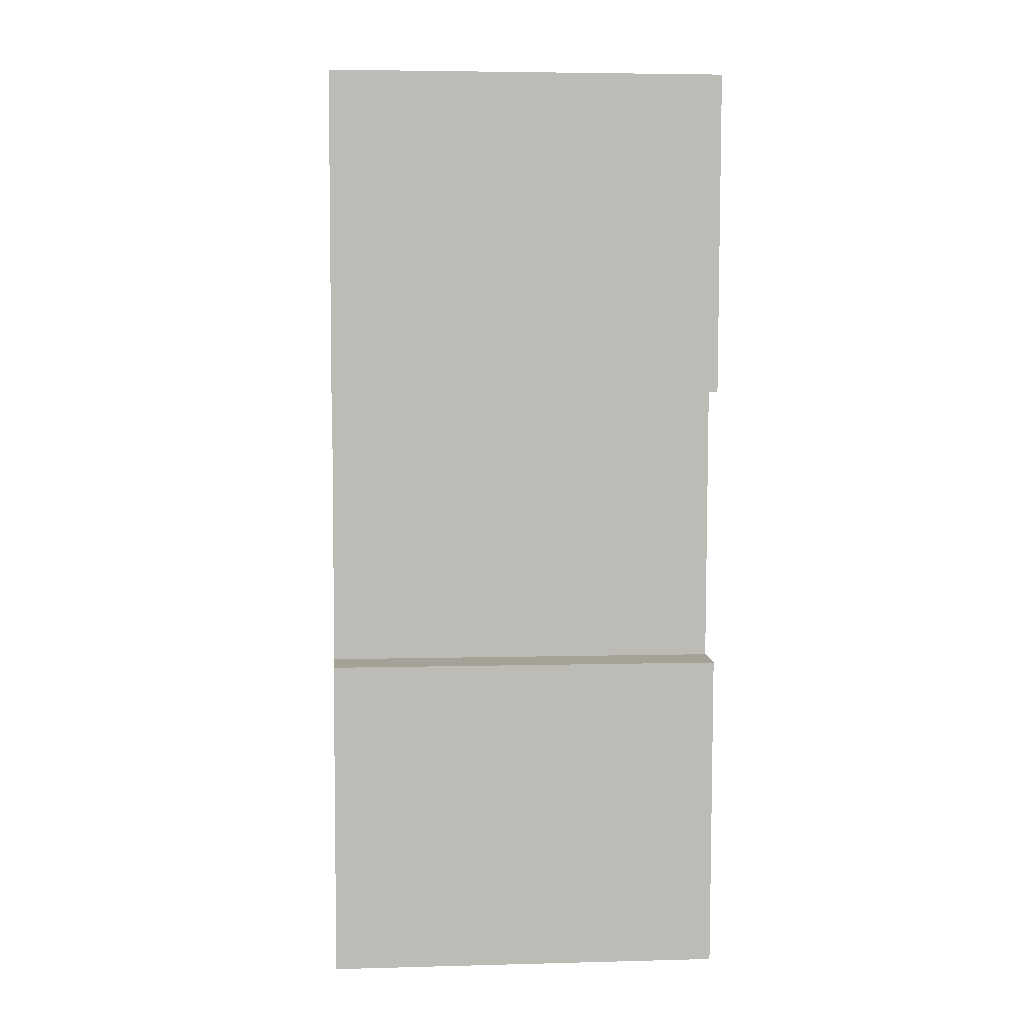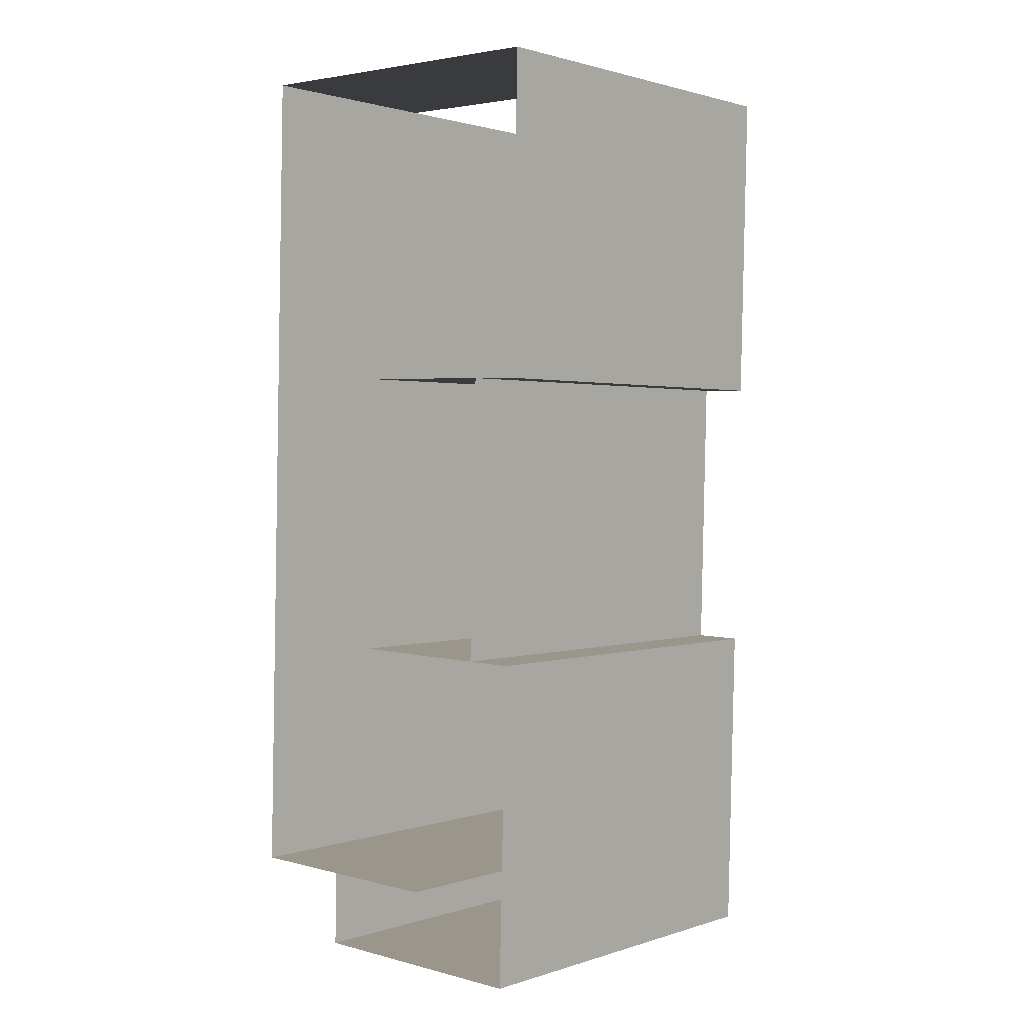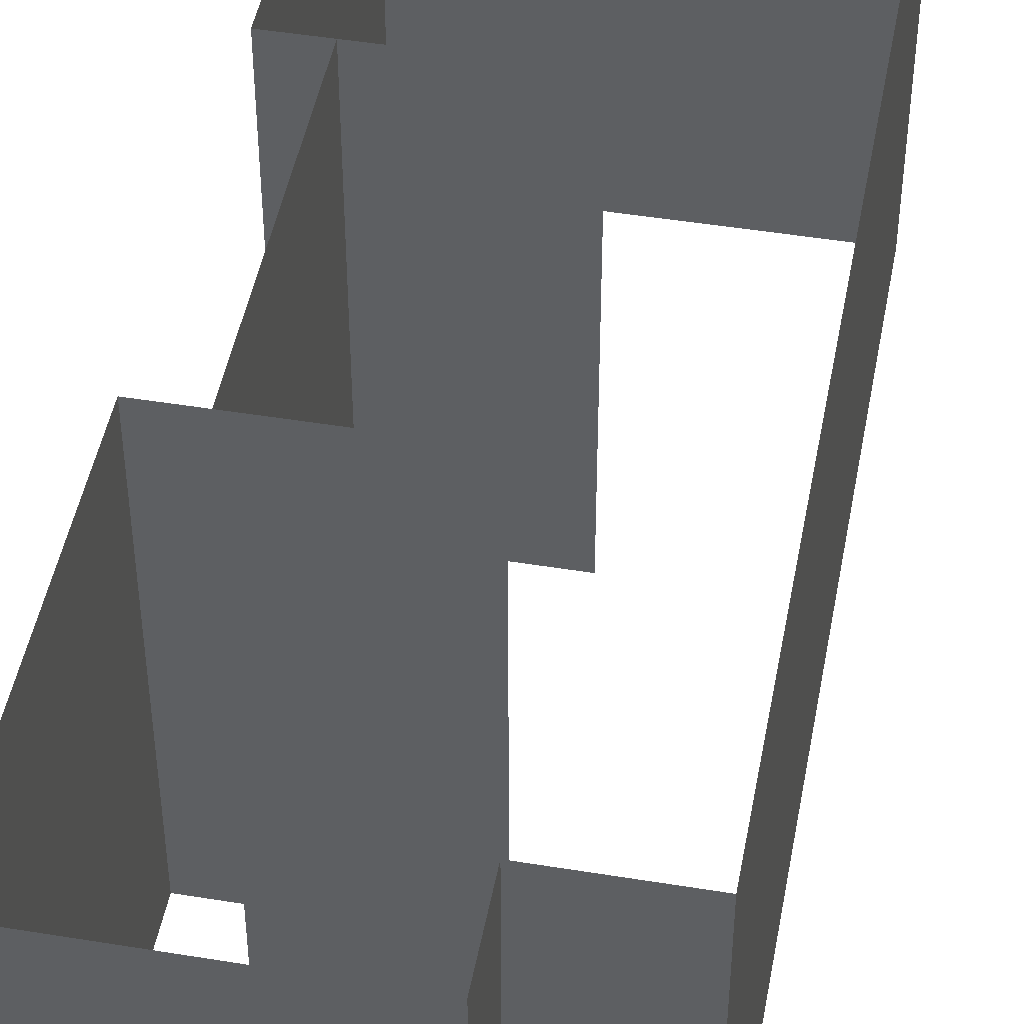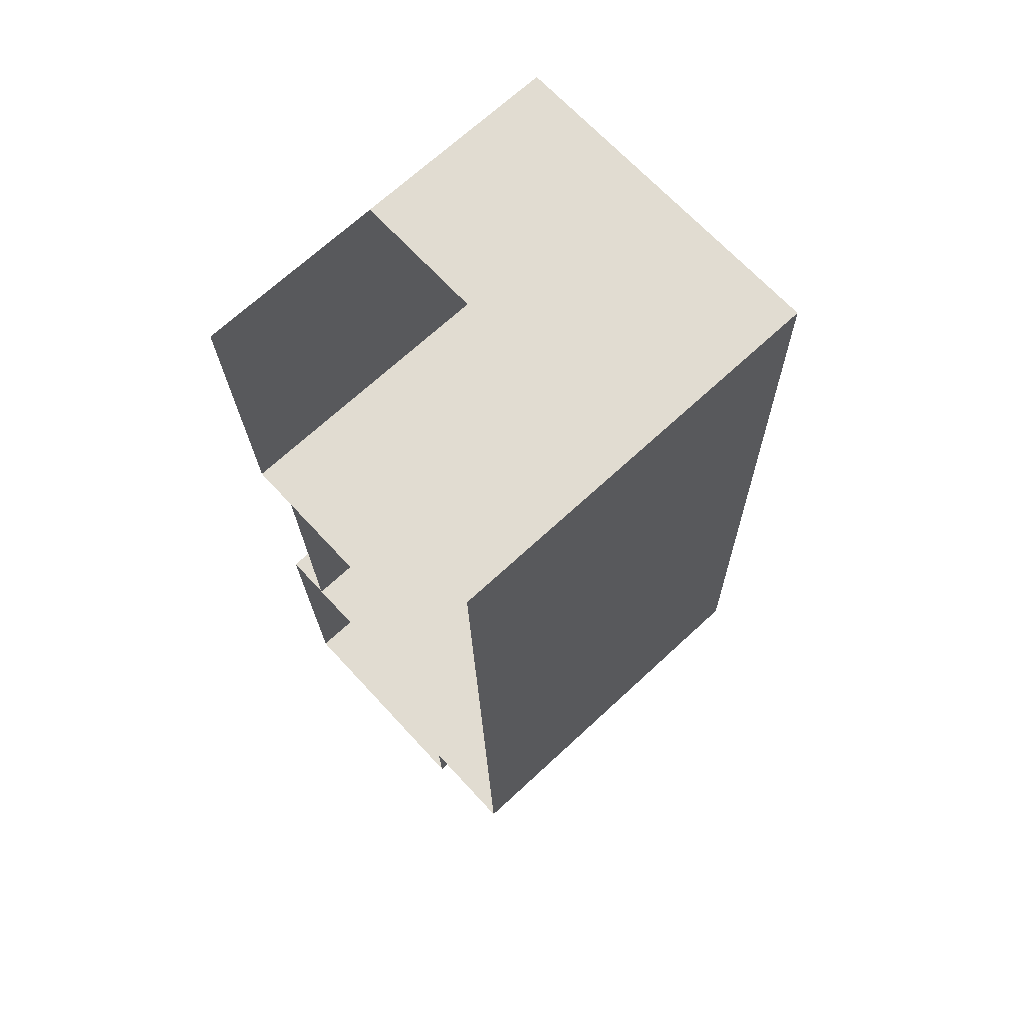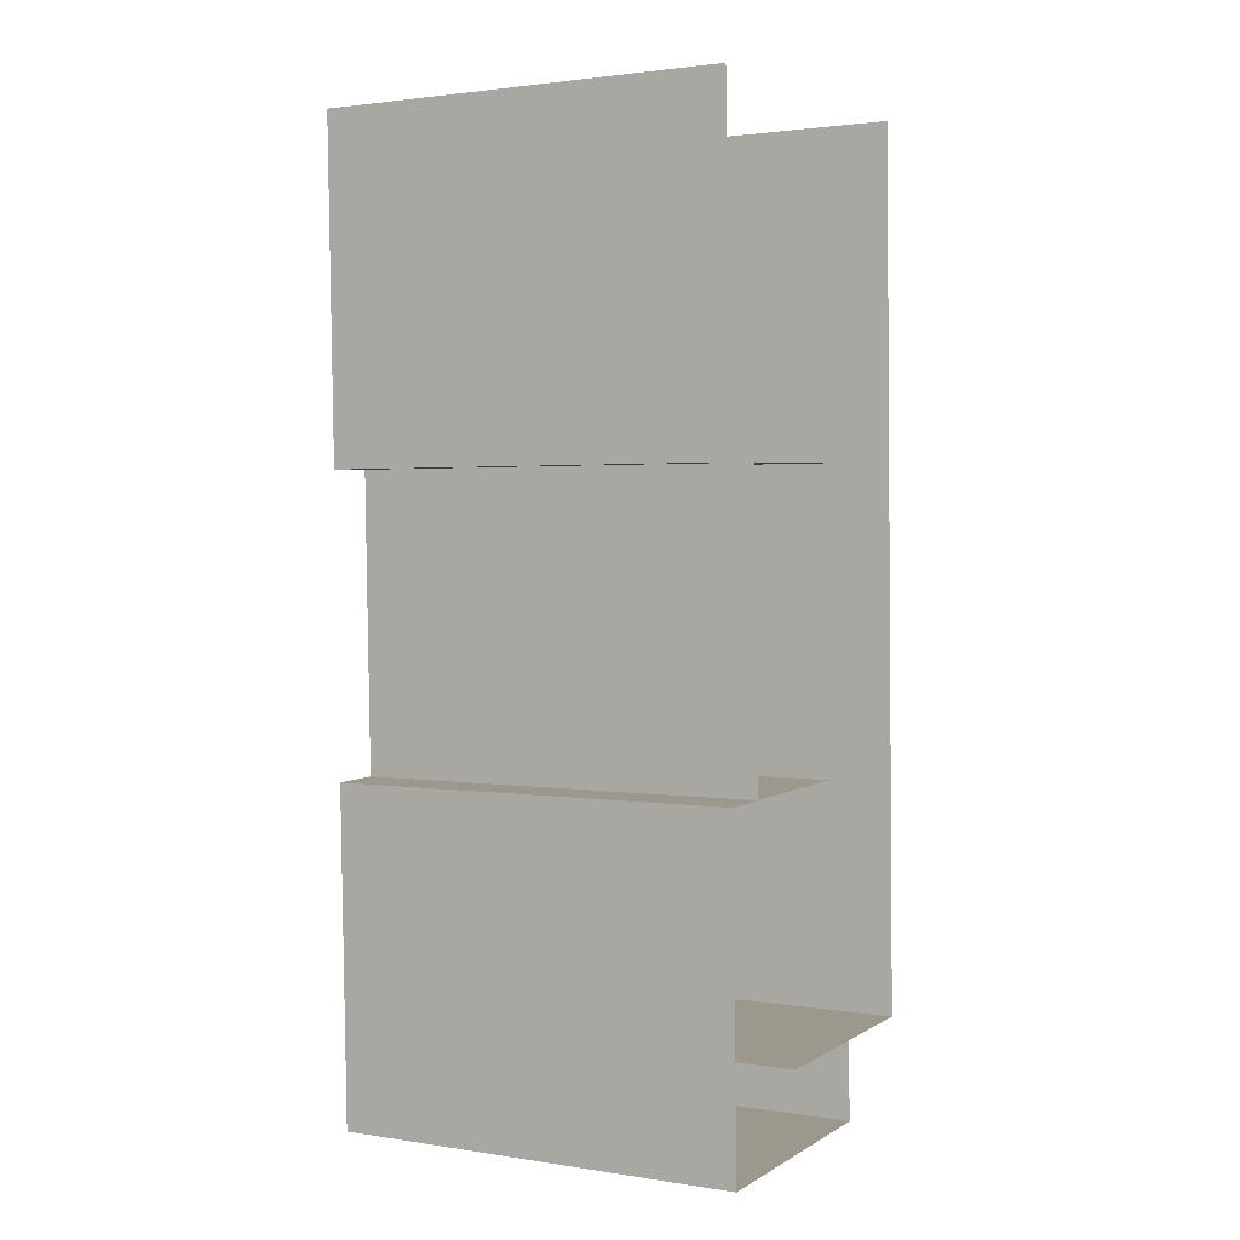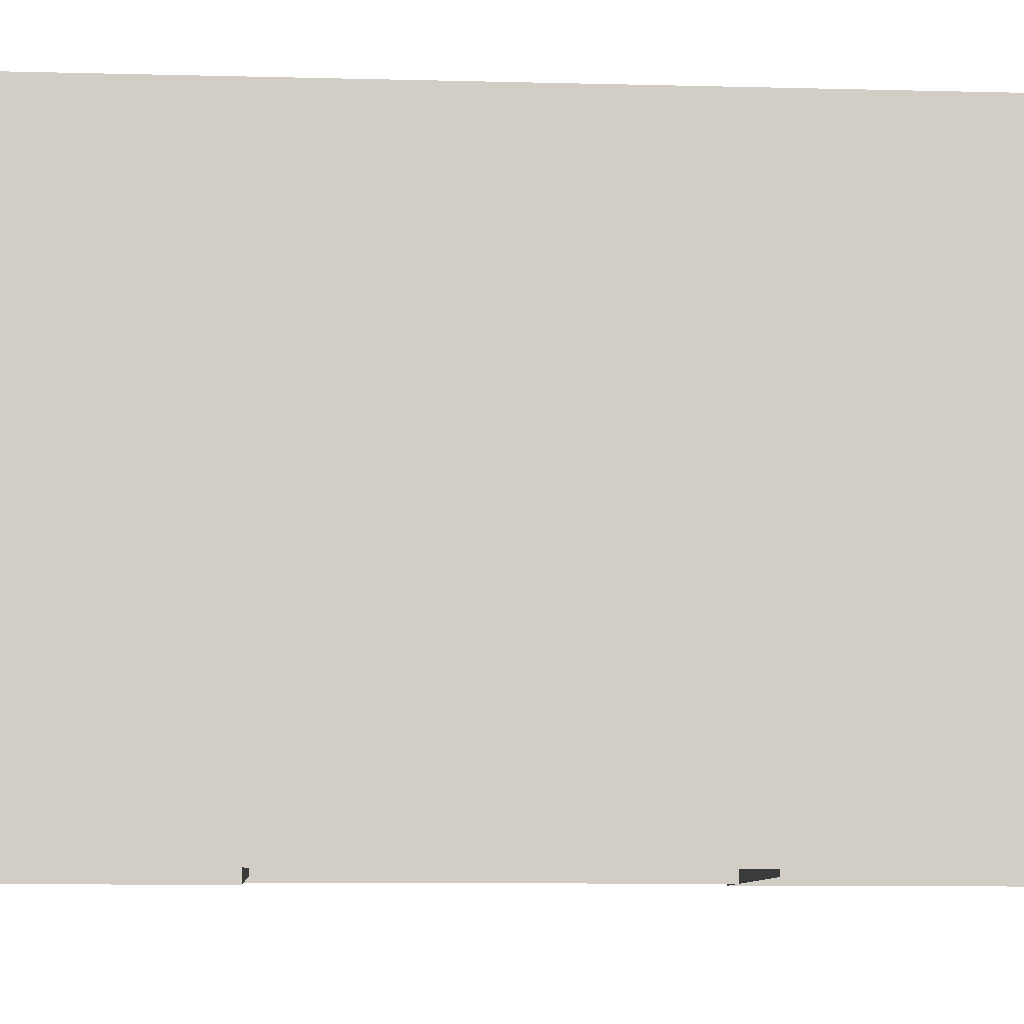
<metadata>
{"format":"obj","ext":"obj","renderer":"f3d","projection":"perspective","resolution":1024,"background":"white","views":[{"elev":4.8,"azim":85.2,"up":"+Z"},{"elev":1.3,"azim":41.2,"up":"+Z"},{"elev":46.9,"azim":-168.0,"up":"+Y"},{"elev":69.9,"azim":-132.7,"up":"+Z"},{"elev":2.0,"azim":119.1,"up":"+Z"},{"elev":-7.0,"azim":-93.7,"up":"+Y"}]}
</metadata>
<code>
o modern_siding_siding_1_board_default_surface
v 7.477 0 -73.29
v 7.477 11.01 -73.29
v 25.47 11.01 -73.74
v 25.47 0 -73.74
v 11.84 20.99 -118.4
v 6.345 20.99 -118.3
v 6.345 0 -118.3
v 18.09 20.99 -118.6
v 18.09 0 -118.6
v 22.17 20.99 -105.7
v 24.67 20.99 -105.7
v 24.67 0 -105.7
v 14.42 20.99 -105.5
v 14.42 0 -105.5
v 22.54 20.99 -90.68
v 14.8 20.99 -90.48
v 14.8 0 -90.48
v 25.04 0 -90.74
v 25.04 20.99 -90.74
v 25.26 20.99 -82.24
v 25.47 20.99 -73.74
v 22.17 0 -105.7
v 22.54 0 -90.68
v 24.45 20.99 -114.2
v 24.24 20.99 -122.7
v 24.24 0 -122.7
v 11.74 20.99 -122.4
v 11.74 0 -122.4
v 11.84 0 -118.4
v 6.911 20.99 -95.78
v 7.477 20.99 -73.29
f 4 3 2 1
f 7 6 5
f 9 5 8
f 5 9 7
f 12 11 10
f 14 12 10 13
f 18 17 16 15
f 18 15 19
f 18 19 20
f 4 20 21
f 20 4 18
f 15 23 22 10
f 26 25 24
f 12 24 11
f 24 12 26
f 25 26 28 27
f 27 28 29 5
f 1 31 30
f 7 30 6
f 30 7 1

</code>
